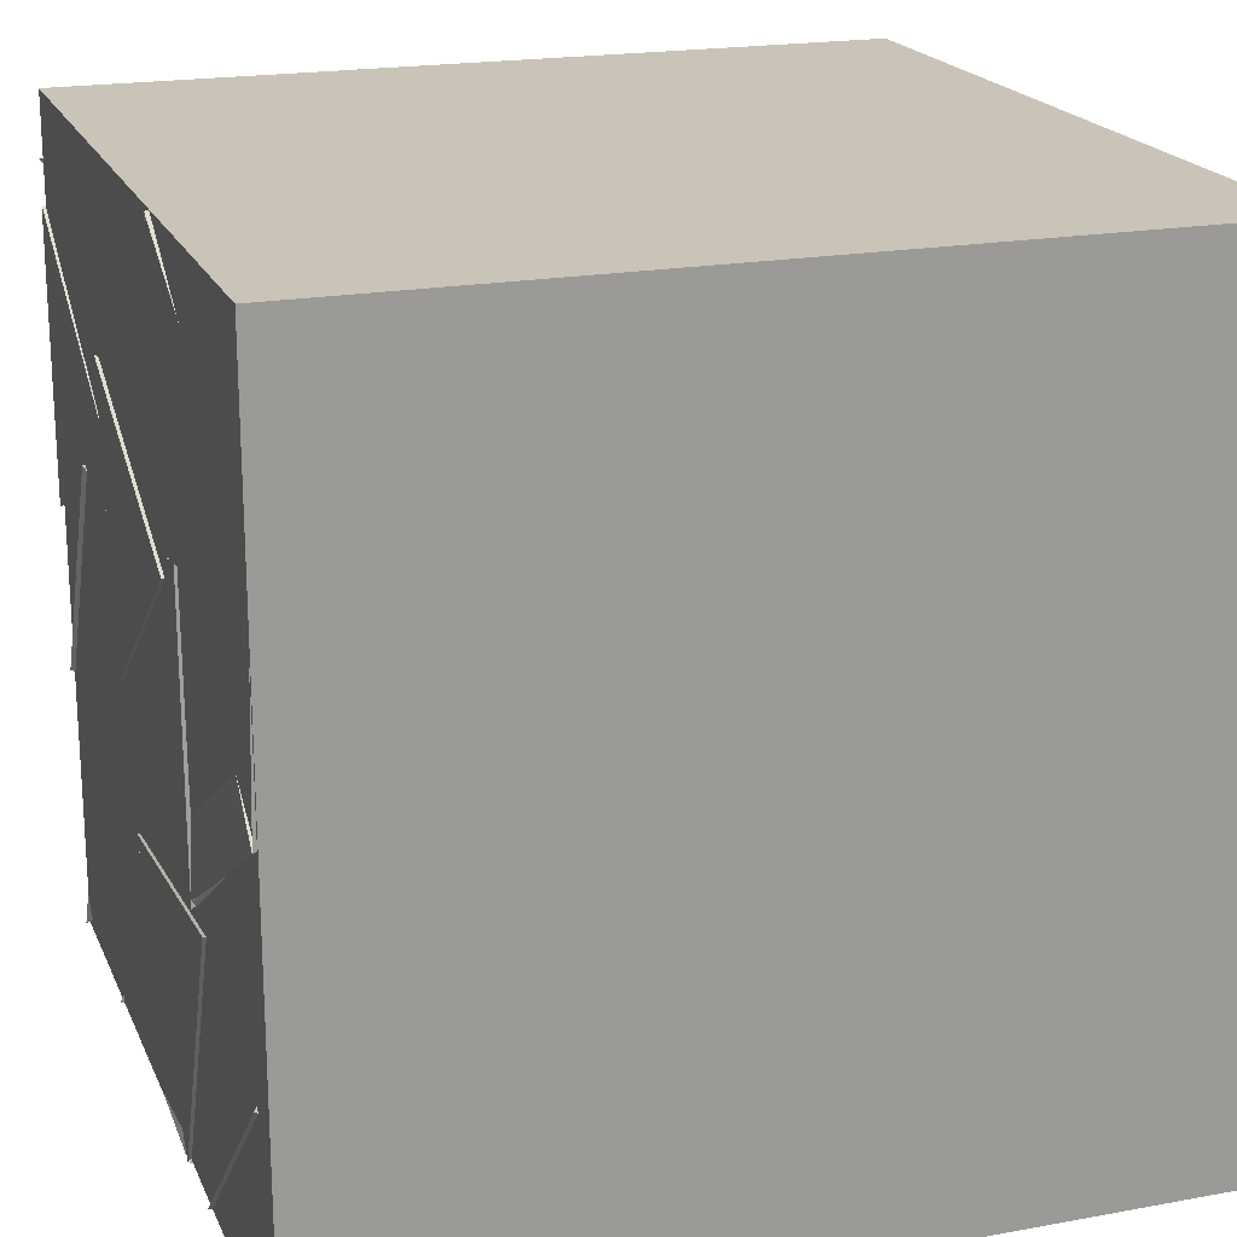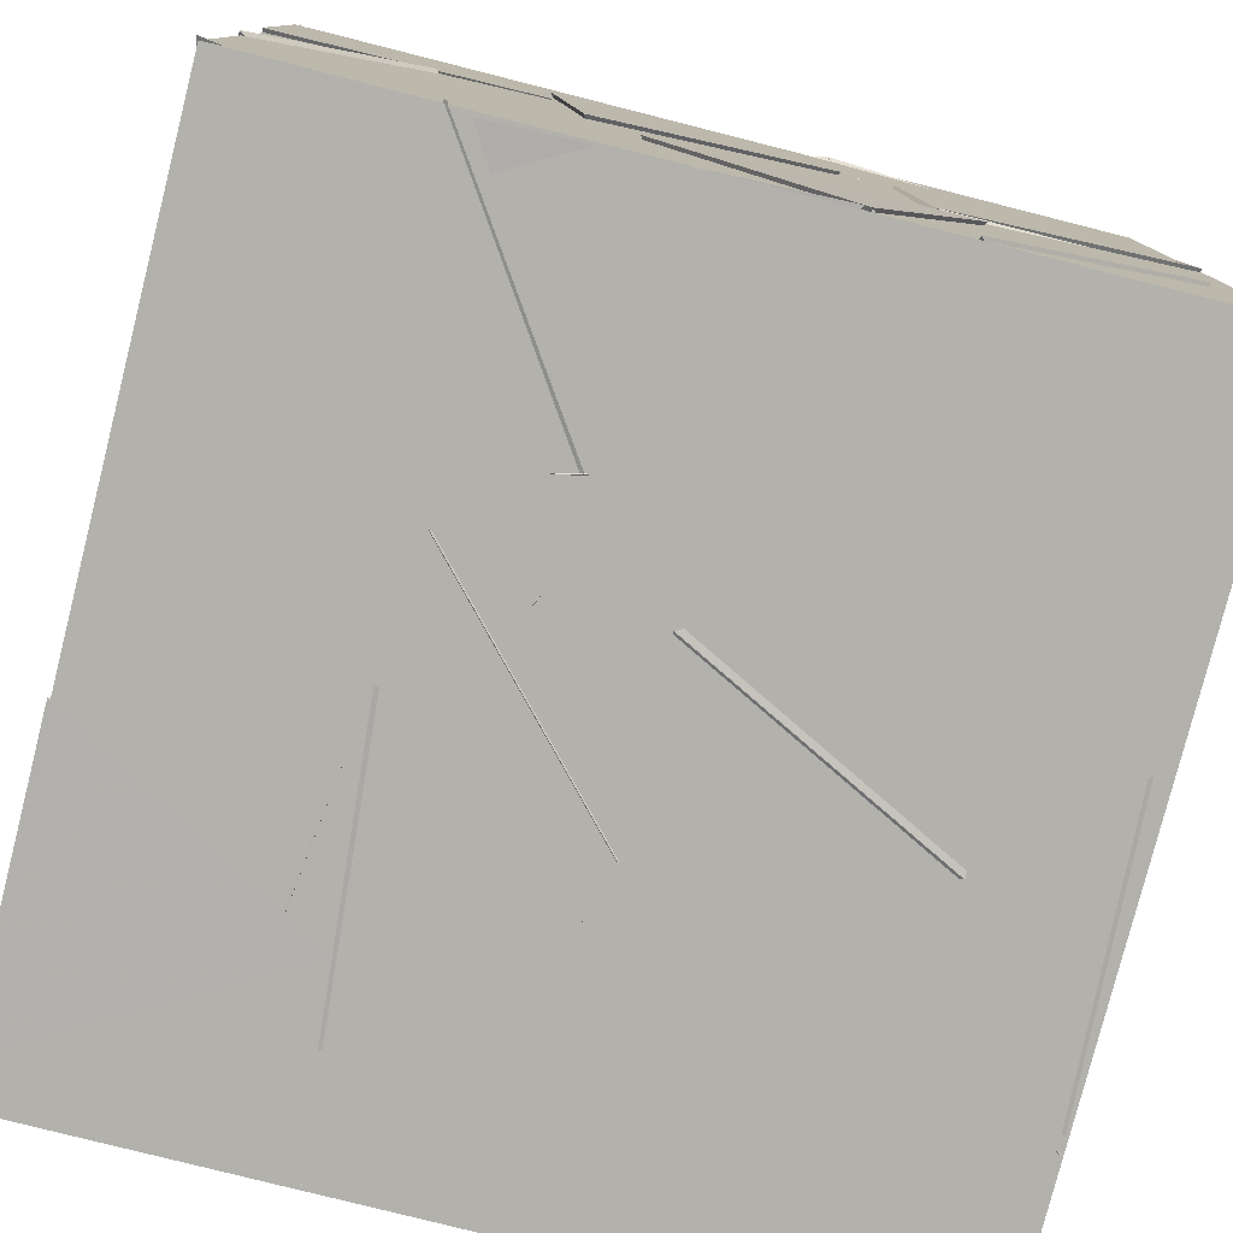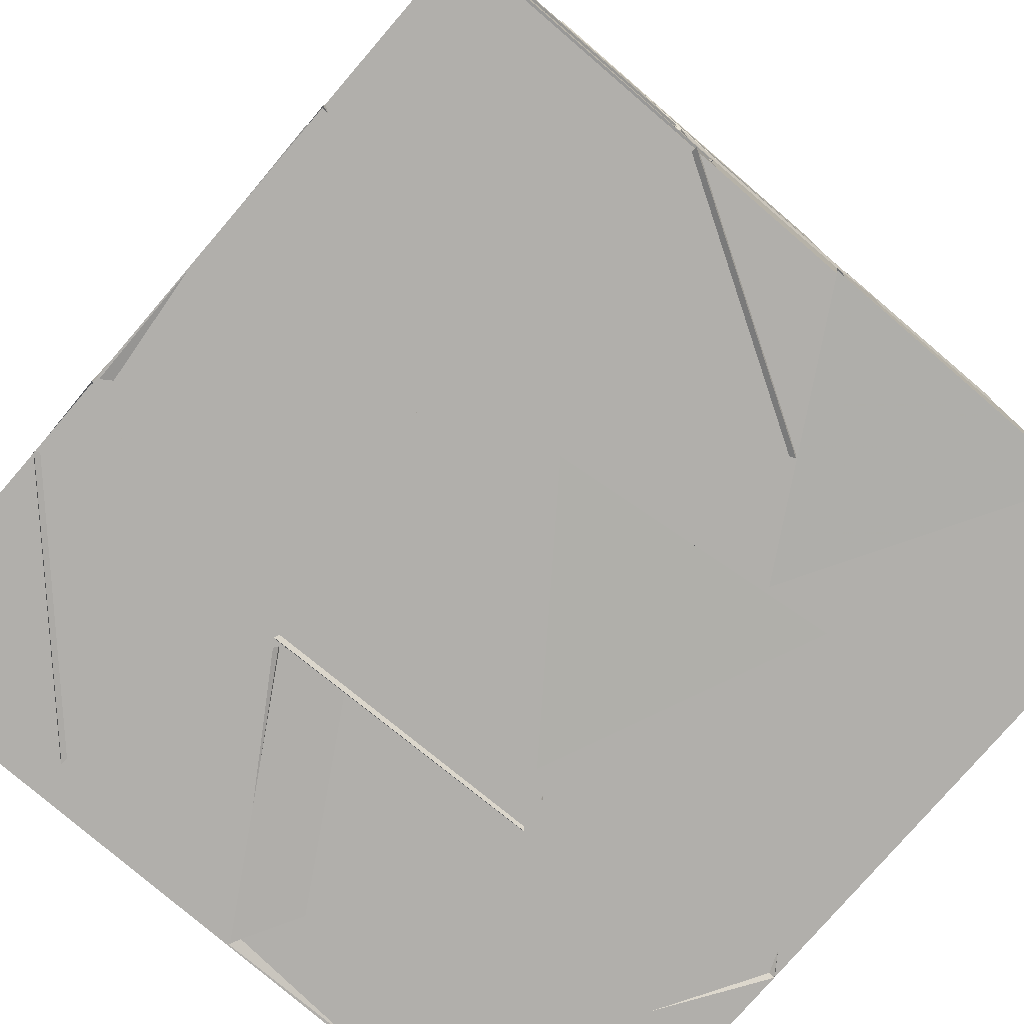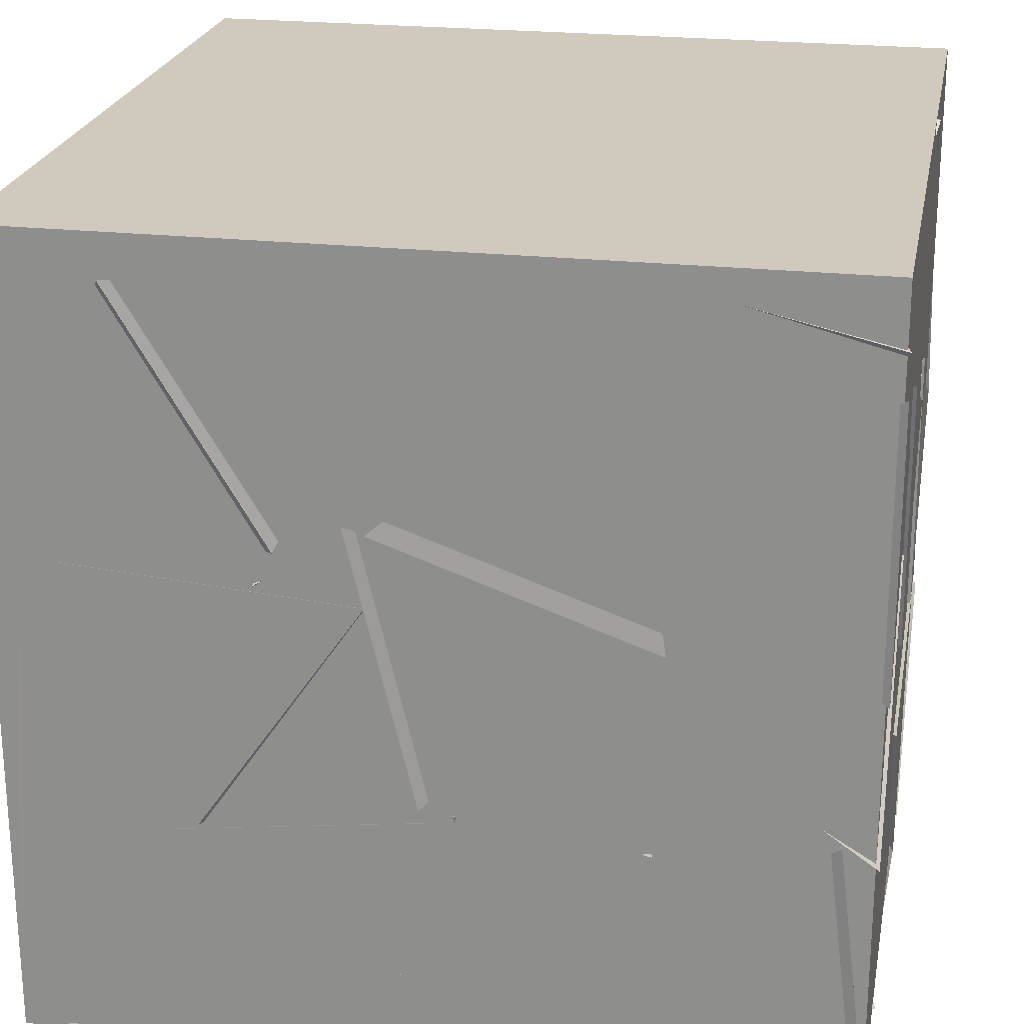
<metadata>
{"format":"obj","ext":"obj","renderer":"f3d","projection":"perspective","resolution":1024,"background":"white","views":[{"elev":19.9,"azim":-108.7,"up":"+Y"},{"elev":-78.9,"azim":165.8,"up":"+Y"},{"elev":-78.1,"azim":49.3,"up":"+Z"},{"elev":23.1,"azim":100.6,"up":"+Y"}]}
</metadata>
<code>
v 20.64 20.56 18.73
v 21.1 20.98 19.51
v 21.26 20.02 19.3
v 20.37 20.31 19.66
v 21.43 21.28 21.01
v 20.57 20.89 20.68
v 21.06 20.45 21.43
v 21.43 20.42 20.5
v 20.51 19.36 19.66
v 20.98 20.09 19.17
v 20 20.15 19.32
v 20.63 20.26 20.09
v 19.21 20.49 19.94
v 19.41 20.43 18.96
v 20.03 20.92 19.57
v 19.13 21.3 19.36
v 18.69 19.26 18.57
v 18.88 18.73 19.4
v 19.53 19.42 19.09
v 19.42 18.57 18.57
v 20.45 19.39 19.2
v 19.83 18.68 18.87
v 19.56 19.26 19.64
v 20.28 18.57 19.76
v 18.95 20.57 20.57
v 18.58 21.2 21.25
v 19.44 20.72 21.43
v 18.57 20.22 21.43
v 19.42 19.47 20.59
v 19.9 19.73 21.43
v 18.9 19.63 21.43
v 19.48 18.82 21.34
v 20.06 21.43 19.47
v 19.62 21.43 18.57
v 19.59 20.61 19.14
v 20.45 20.89 18.72
v 20.47 19.31 18.77
v 21.14 18.95 19.41
v 20.88 19.92 19.44
v 21.43 19.57 18.68
v 20.48 19.29 20.12
v 21.43 19.55 19.93
v 20.83 19.27 19.18
v 21.15 18.59 19.85
v 19.64 19.61 20.98
v 19.7 20.51 20.55
v 19.14 20.39 21.37
v 20.14 20.35 21.43
v 19.57 18.57 21.43
v 20.03 19.46 21.37
v 20.56 18.62 21.27
v 19.92 18.9 20.55
v 19.24 20.01 20.58
v 19.67 19.71 21.43
v 18.68 19.59 21.3
v 19.07 20.51 21.43
v 21.43 19.47 19.29
v 20.5 19.27 19.61
v 21.21 19.53 20.26
v 20.84 20.21 19.62
v 20.05 20.34 21.25
v 19.78 19.4 21.43
v 20.23 19.63 20.57
v 20.75 19.64 21.42
v 19.38 19.36 20.68
v 20.16 19.86 20.3
v 20.19 18.86 20.36
v 19.58 19.31 19.7
v 19.06 21.43 19.4
v 19.62 21.43 18.57
v 20.06 21.43 19.47
v 19.58 20.61 19.15
v 20.22 19.4 18.85
v 19.72 18.59 18.57
v 20.72 18.57 18.6
v 20.19 18.6 19.45
v 19.79 19.84 20.47
v 20.65 19.39 20.73
v 19.87 19.39 21.36
v 19.84 18.84 20.52
v 20.18 19.81 19.49
v 19.96 20.18 18.59
v 19.51 19.34 18.91
v 20.48 19.33 18.66
v 20.53 19.34 20.27
v 19.9 18.57 20.37
v 19.8 19.2 19.6
v 20.58 18.57 19.63
v 20.45 19.8 18.57
v 20.23 20.33 19.39
v 19.65 20.4 18.57
v 20.57 20.8 18.57
v 20.54 19.16 19.63
v 21.04 19.84 20.16
v 20.19 19.45 20.52
v 20.16 20.08 19.74
v 20.08 20.34 21.29
v 20.71 19.56 21.24
v 20.85 20.36 20.65
v 20.08 19.75 20.48
v 18.83 20.54 20.5
v 19.81 20.5 20.66
v 19.34 21.38 20.68
v 19.46 20.89 19.81
v 20.76 19.37 19.13
v 20.55 19.21 20.09
v 21.2 18.61 19.62
v 20.22 18.57 19.4
v 20.59 20.73 21.39
v 20.31 20.06 20.7
v 20.31 21.04 20.48
v 21.17 20.55 20.6
v 19.44 20.92 19.82
v 18.82 20.53 20.5
v 18.57 21.38 20.03
v 18.57 20.51 19.53
v 20.58 20.09 21.43
v 20.59 21.09 21.42
v 20.29 20.59 20.61
v 19.72 20.6 21.43
v 18.57 21.04 18.61
v 19.39 20.53 18.88
v 18.57 20.51 19.46
v 19.12 21.35 19.39
v 18.57 20.13 19.02
v 19.47 20.46 18.75
v 19.02 20.86 19.54
v 19.37 19.93 19.59
v 21.43 19.4 20.93
v 20.61 19.18 20.39
v 21.43 19.53 19.93
v 21.43 18.6 20.32
v 21.32 21.15 19.45
v 21.43 20.51 20.2
v 21.43 20.18 19.26
v 20.58 20.52 19.67
v 19.58 20.51 20.41
v 20.2 20.4 21.19
v 20.38 19.9 20.33
v 19.6 19.65 20.92
v 21.38 21.24 19.51
v 20.54 21.43 20.01
v 20.64 20.57 19.51
v 20.54 21.43 19.01
v 20.49 19.57 21.43
v 21.36 19.07 21.43
v 20.78 19.07 20.61
v 20.49 18.57 21.43
v 20.57 19.06 18.73
v 21.43 18.57 18.57
v 21.23 18.97 19.47
v 21.43 19.56 18.69
v 21.09 20.01 21.18
v 20.44 19.25 21.16
v 20.35 20 20.5
v 21.11 19.35 20.43
v 19.39 20.22 20.72
v 19.24 19.92 19.78
v 18.66 19.56 20.52
v 18.57 20.51 20.22
v 18.95 20.57 20.57
v 19.44 20.72 21.43
v 19.44 21.43 20.72
v 18.61 21.24 21.23
v 19.05 19.37 21.13
v 19.45 18.92 20.33
v 19.44 19.92 20.38
v 18.59 19.41 20.24
v 20.93 20.54 21.25
v 20.5 21.43 21.43
v 21.35 21.38 20.9
v 20.49 21.05 20.5
v 19.44 20.47 19.73
v 18.58 20.38 19.22
v 18.88 19.65 19.83
v 18.57 20.52 20.22
v 19.43 19.53 18.57
v 18.57 20.05 18.59
v 19.13 19.97 19.42
v 18.64 19.17 19.07
v 18.57 21.43 20.06
v 19.46 21.29 19.63
v 18.76 20.58 19.57
v 18.65 21.43 19.06
v 20.82 21.43 20.7
v 20.55 20.51 20.42
v 20.24 21.31 19.9
v 21.2 21.03 19.87
v 19.88 19.45 19.92
v 20.18 20.32 19.52
v 19.54 20.32 20.28
v 20.49 20.05 20.43
v 19.42 19.43 19.87
v 19.91 18.57 19.74
v 19.82 18.96 20.65
v 19.02 18.57 20.19
v 20.55 20.5 20.42
v 21.19 21.01 19.85
v 20.48 20.45 19.42
v 20.24 21.3 19.9
v 19.42 20.98 19.78
v 18.57 21.43 20.06
v 18.85 20.57 20.49
v 19.35 21.41 20.68
v 19.76 21.05 19.51
v 20.54 21.43 20.01
v 20.54 21.43 19.01
v 20.63 20.57 19.51
v 21.43 20.26 20.22
v 21.43 20.34 21.21
v 20.61 20.01 20.74
v 21.43 19.43 20.78
v 20.29 19.38 18.57
v 19.7 18.57 18.57
v 19.76 19.15 19.39
v 19.29 19.49 18.57
v 20.38 20.32 19.6
v 19.8 20.38 18.79
v 19.97 21.2 19.35
v 20.71 20.81 18.8
v 20.5 19.07 19.46
v 20.23 19.42 20.36
v 19.53 19.26 19.65
v 20.19 20.01 19.56
v 19.87 18.57 19.56
v 19.7 18.57 18.57
v 19.5 19.39 19.12
v 18.93 18.57 19.21
v 19.75 18.82 20.49
v 20.54 18.57 21.05
v 20.54 19.44 20.55
v 20.62 18.57 20.06
v 20.54 20.66 18.61
v 20.22 20.3 19.48
v 20.39 19.68 18.72
v 21.16 20.12 19.18
v 18.57 21.04 18.6
v 19.39 20.53 18.87
v 18.57 20.52 19.45
v 18.57 20.04 18.57
v 19.45 20.53 18.62
v 19.44 19.53 18.57
v 18.58 20.04 18.57
v 19.13 19.99 19.4
v 20.6 21.43 20.42
v 19.6 21.43 20.44
v 20.09 20.61 20.14
v 20.08 21.43 19.57
v 19.58 20.48 18.58
v 19.89 20.8 19.48
v 20.3 19.99 19.07
v 19.36 19.96 19.4
v 20.3 21.41 20.53
v 19.31 21.43 20.41
v 19.76 20.61 20.76
v 19.7 21.43 21.33
v 18.57 18.91 19.98
v 19.41 19.19 19.51
v 18.63 18.84 18.99
v 18.57 19.74 19.42
v 19.82 19.63 19.2
v 18.96 19.46 19.69
v 19.81 19.59 20.2
v 19.39 20.36 19.73
v 20.8 18.57 18.57
v 20.23 18.57 19.4
v 21.17 18.92 19.43
v 20.46 19.44 18.95
v 19.39 19.47 19.96
v 18.57 19.8 20.43
v 18.58 19.72 19.43
v 18.57 18.9 19.99
v 19.38 19.6 18.71
v 19.59 19.12 19.56
v 18.74 18.92 19.08
v 18.86 19.8 19.54
v 20.59 20.4 20.56
v 20.57 20.21 19.57
v 19.71 20.32 20.08
v 20.3 21.11 19.92
v 20.56 18.57 20.8
v 21.43 18.57 21.3
v 21.43 18.57 20.3
v 21.14 19.39 20.8
v 21.43 20.53 20.28
v 21.43 19.56 20.04
v 20.57 20.07 20.05
v 21.25 20.24 19.33
v 20.56 19.54 21.43
v 21.11 19.48 20.59
v 21.43 20.03 21.36
v 21.43 19.03 21.43
v 19.4 18.88 20.34
v 18.57 18.57 20.8
v 18.62 18.57 19.8
v 18.57 19.44 20.3
v 20.05 20.45 20.87
v 19.75 21.22 21.43
v 19.22 20.38 21.43
v 19.23 20.96 20.62
v 21.43 21.28 21.01
v 20.57 20.9 20.68
v 21.43 20.43 20.5
v 21.22 21.29 20.03
v 20.58 18.58 19.72
v 20.71 18.57 20.71
v 20.57 19.44 20.23
v 21.43 18.93 20.12
v 21.42 20.25 20.21
v 20.61 20.01 20.74
v 20.88 19.46 19.95
v 21.43 19.43 20.78
v 19.47 20.5 18.58
v 20.12 19.98 19.14
v 19.44 19.5 18.57
v 19.15 20.01 19.38
v 19.46 20.43 20.72
v 19.46 20.88 19.83
v 19.38 19.89 19.89
v 18.62 20.47 20.18
v 19.92 18.89 20.53
v 20.76 19.42 20.68
v 20.55 18.62 21.26
v 20.01 19.46 21.35
v 20.35 19.54 18.61
v 20.5 19.3 19.56
v 20.97 20.09 19.17
v 19.99 20.13 19.33
v 19.04 18.57 20.58
v 19.55 19.39 20.85
v 19.57 18.57 21.42
v 20.04 18.57 20.54
v 19.65 20.48 20.1
v 20.49 20.99 20.28
v 19.87 20.76 21.03
v 20.41 20.04 20.58
v 21.2 20.84 19.75
v 20.66 20.95 20.59
v 21.43 20.31 20.56
v 20.59 20.11 20.05
v 18.57 21.25 21.2
v 18.95 20.57 20.57
v 18.57 21.43 20.22
v 19.43 21.43 20.73
v 21.43 19.5 18.57
v 20.57 19.57 19.09
v 20.92 20.36 18.57
v 21.39 20.06 19.4
v 19.54 20.33 20.28
v 19.28 20.43 19.32
v 20.22 20.62 19.6
v 19.88 19.68 19.6
v 19.91 18.57 19.74
v 19.08 18.76 19.21
v 19.41 19.43 19.86
v 19.02 18.57 20.19
v 19.39 20.31 20.7
v 18.57 20.81 20.42
v 18.57 20.3 21.28
v 18.57 19.81 20.41
v 19.11 19.44 21.24
v 19.08 18.7 20.57
v 18.57 18.62 21.43
v 19.57 18.57 21.43
v 21.43 21.21 18.57
v 20.56 21.43 19.02
v 21.03 20.57 19.22
v 21.41 21.43 19.55
v 19.62 21.43 18.57
v 18.77 20.89 18.6
v 19.06 21.43 19.4
v 19.57 20.61 19.14
v 20.94 20.38 20.57
v 21.43 20.2 21.43
v 20.54 19.77 21.25
v 20.59 20.75 21.43
v 19.09 19.36 21.19
v 18.57 18.57 20.85
v 18.62 19.41 20.3
v 19.43 18.84 20.41
v 20.27 20 20.34
v 19.5 19.73 20.92
v 19.39 19.73 19.92
v 19.47 20.6 20.42
v 19.01 19.28 21.27
v 18.57 20.14 20.99
v 19.42 19.84 20.56
v 18.57 19.35 20.37
v 19.52 20.38 19.99
v 19.31 21.18 19.44
v 20.26 20.93 19.61
v 19.71 21.29 20.35
v 21.43 21.06 18.57
v 20.56 20.56 18.58
v 21.43 20.06 18.57
v 21.15 20.56 19.39
v 20.65 21.14 21.43
v 20.3 21.43 20.54
v 20 20.56 20.94
v 19.7 21.43 21.34
v 18.56 18.58 18.58
v 18.56 18.58 21.44
v 18.56 21.43 21.44
v 18.56 21.43 18.58
v 21.42 18.58 18.58
v 21.42 21.43 18.58
v 21.42 21.43 21.44
v 21.42 18.58 21.44
f 1 2 3
f 1 4 2
f 1 3 4
f 2 4 3
f 5 6 7
f 5 8 6
f 5 7 8
f 6 8 7
f 9 10 11
f 9 12 10
f 9 11 12
f 10 12 11
f 13 14 15
f 13 16 14
f 13 15 16
f 14 16 15
f 17 18 19
f 17 20 18
f 17 19 20
f 18 20 19
f 21 22 23
f 21 24 22
f 21 23 24
f 22 24 23
f 25 26 27
f 25 28 26
f 25 27 28
f 26 28 27
f 29 30 31
f 29 32 30
f 29 31 32
f 30 32 31
f 33 34 35
f 33 36 34
f 33 35 36
f 34 36 35
f 37 38 39
f 37 40 38
f 37 39 40
f 38 40 39
f 41 42 43
f 41 44 42
f 41 43 44
f 42 44 43
f 45 46 47
f 45 48 46
f 45 47 48
f 46 48 47
f 49 50 51
f 49 52 50
f 49 51 52
f 50 52 51
f 53 54 55
f 53 56 54
f 53 55 56
f 54 56 55
f 57 58 59
f 57 60 58
f 57 59 60
f 58 60 59
f 61 62 63
f 61 64 62
f 61 63 64
f 62 64 63
f 65 66 67
f 65 68 66
f 65 67 68
f 66 68 67
f 69 70 71
f 69 72 70
f 69 71 72
f 70 72 71
f 73 74 75
f 73 76 74
f 73 75 76
f 74 76 75
f 77 78 79
f 77 80 78
f 77 79 80
f 78 80 79
f 81 82 83
f 81 84 82
f 81 83 84
f 82 84 83
f 85 86 87
f 85 88 86
f 85 87 88
f 86 88 87
f 89 90 91
f 89 92 90
f 89 91 92
f 90 92 91
f 93 94 95
f 93 96 94
f 93 95 96
f 94 96 95
f 97 98 99
f 97 100 98
f 97 99 100
f 98 100 99
f 101 102 103
f 101 104 102
f 101 103 104
f 102 104 103
f 105 106 107
f 105 108 106
f 105 107 108
f 106 108 107
f 109 110 111
f 109 112 110
f 109 111 112
f 110 112 111
f 113 114 115
f 113 116 114
f 113 115 116
f 114 116 115
f 117 118 119
f 117 120 118
f 117 119 120
f 118 120 119
f 121 122 123
f 121 124 122
f 121 123 124
f 122 124 123
f 125 126 127
f 125 128 126
f 125 127 128
f 126 128 127
f 129 130 131
f 129 132 130
f 129 131 132
f 130 132 131
f 133 134 135
f 133 136 134
f 133 135 136
f 134 136 135
f 137 138 139
f 137 140 138
f 137 139 140
f 138 140 139
f 141 142 143
f 141 144 142
f 141 143 144
f 142 144 143
f 145 146 147
f 145 148 146
f 145 147 148
f 146 148 147
f 149 150 151
f 149 152 150
f 149 151 152
f 150 152 151
f 153 154 155
f 153 156 154
f 153 155 156
f 154 156 155
f 157 158 159
f 157 160 158
f 157 159 160
f 158 160 159
f 161 162 163
f 161 164 162
f 161 163 164
f 162 164 163
f 165 166 167
f 165 168 166
f 165 167 168
f 166 168 167
f 169 170 171
f 169 172 170
f 169 171 172
f 170 172 171
f 173 174 175
f 173 176 174
f 173 175 176
f 174 176 175
f 177 178 179
f 177 180 178
f 177 179 180
f 178 180 179
f 181 182 183
f 181 184 182
f 181 183 184
f 182 184 183
f 185 186 187
f 185 188 186
f 185 187 188
f 186 188 187
f 189 190 191
f 189 192 190
f 189 191 192
f 190 192 191
f 193 194 195
f 193 196 194
f 193 195 196
f 194 196 195
f 197 198 199
f 197 200 198
f 197 199 200
f 198 200 199
f 201 202 203
f 201 204 202
f 201 203 204
f 202 204 203
f 205 206 207
f 205 208 206
f 205 207 208
f 206 208 207
f 209 210 211
f 209 212 210
f 209 211 212
f 210 212 211
f 213 214 215
f 213 216 214
f 213 215 216
f 214 216 215
f 217 218 219
f 217 220 218
f 217 219 220
f 218 220 219
f 221 222 223
f 221 224 222
f 221 223 224
f 222 224 223
f 225 226 227
f 225 228 226
f 225 227 228
f 226 228 227
f 229 230 231
f 229 232 230
f 229 231 232
f 230 232 231
f 233 234 235
f 233 236 234
f 233 235 236
f 234 236 235
f 237 238 239
f 237 240 238
f 237 239 240
f 238 240 239
f 241 242 243
f 241 244 242
f 241 243 244
f 242 244 243
f 245 246 247
f 245 248 246
f 245 247 248
f 246 248 247
f 249 250 251
f 249 252 250
f 249 251 252
f 250 252 251
f 253 254 255
f 253 256 254
f 253 255 256
f 254 256 255
f 257 258 259
f 257 260 258
f 257 259 260
f 258 260 259
f 261 262 263
f 261 264 262
f 261 263 264
f 262 264 263
f 265 266 267
f 265 268 266
f 265 267 268
f 266 268 267
f 269 270 271
f 269 272 270
f 269 271 272
f 270 272 271
f 273 274 275
f 273 276 274
f 273 275 276
f 274 276 275
f 277 278 279
f 277 280 278
f 277 279 280
f 278 280 279
f 281 282 283
f 281 284 282
f 281 283 284
f 282 284 283
f 285 286 287
f 285 288 286
f 285 287 288
f 286 288 287
f 289 290 291
f 289 292 290
f 289 291 292
f 290 292 291
f 293 294 295
f 293 296 294
f 293 295 296
f 294 296 295
f 297 298 299
f 297 300 298
f 297 299 300
f 298 300 299
f 301 302 303
f 301 304 302
f 301 303 304
f 302 304 303
f 305 306 307
f 305 308 306
f 305 307 308
f 306 308 307
f 309 310 311
f 309 312 310
f 309 311 312
f 310 312 311
f 313 314 315
f 313 316 314
f 313 315 316
f 314 316 315
f 317 318 319
f 317 320 318
f 317 319 320
f 318 320 319
f 321 322 323
f 321 324 322
f 321 323 324
f 322 324 323
f 325 326 327
f 325 328 326
f 325 327 328
f 326 328 327
f 329 330 331
f 329 332 330
f 329 331 332
f 330 332 331
f 333 334 335
f 333 336 334
f 333 335 336
f 334 336 335
f 337 338 339
f 337 340 338
f 337 339 340
f 338 340 339
f 341 342 343
f 341 344 342
f 341 343 344
f 342 344 343
f 345 346 347
f 345 348 346
f 345 347 348
f 346 348 347
f 349 350 351
f 349 352 350
f 349 351 352
f 350 352 351
f 353 354 355
f 353 356 354
f 353 355 356
f 354 356 355
f 357 358 359
f 357 360 358
f 357 359 360
f 358 360 359
f 361 362 363
f 361 364 362
f 361 363 364
f 362 364 363
f 365 366 367
f 365 368 366
f 365 367 368
f 366 368 367
f 369 370 371
f 369 372 370
f 369 371 372
f 370 372 371
f 373 374 375
f 373 376 374
f 373 375 376
f 374 376 375
f 377 378 379
f 377 380 378
f 377 379 380
f 378 380 379
f 381 382 383
f 381 384 382
f 381 383 384
f 382 384 383
f 385 386 387
f 385 388 386
f 385 387 388
f 386 388 387
f 389 390 391
f 389 392 390
f 389 391 392
f 390 392 391
f 393 394 395
f 393 396 394
f 393 395 396
f 394 396 395
f 397 398 399
f 397 400 398
f 397 399 400
f 398 400 399
f 401 402 403 404
f 405 406 407 408
f 401 405 408 402
f 404 403 407 406
f 401 404 406 405
f 402 408 407 403

</code>
